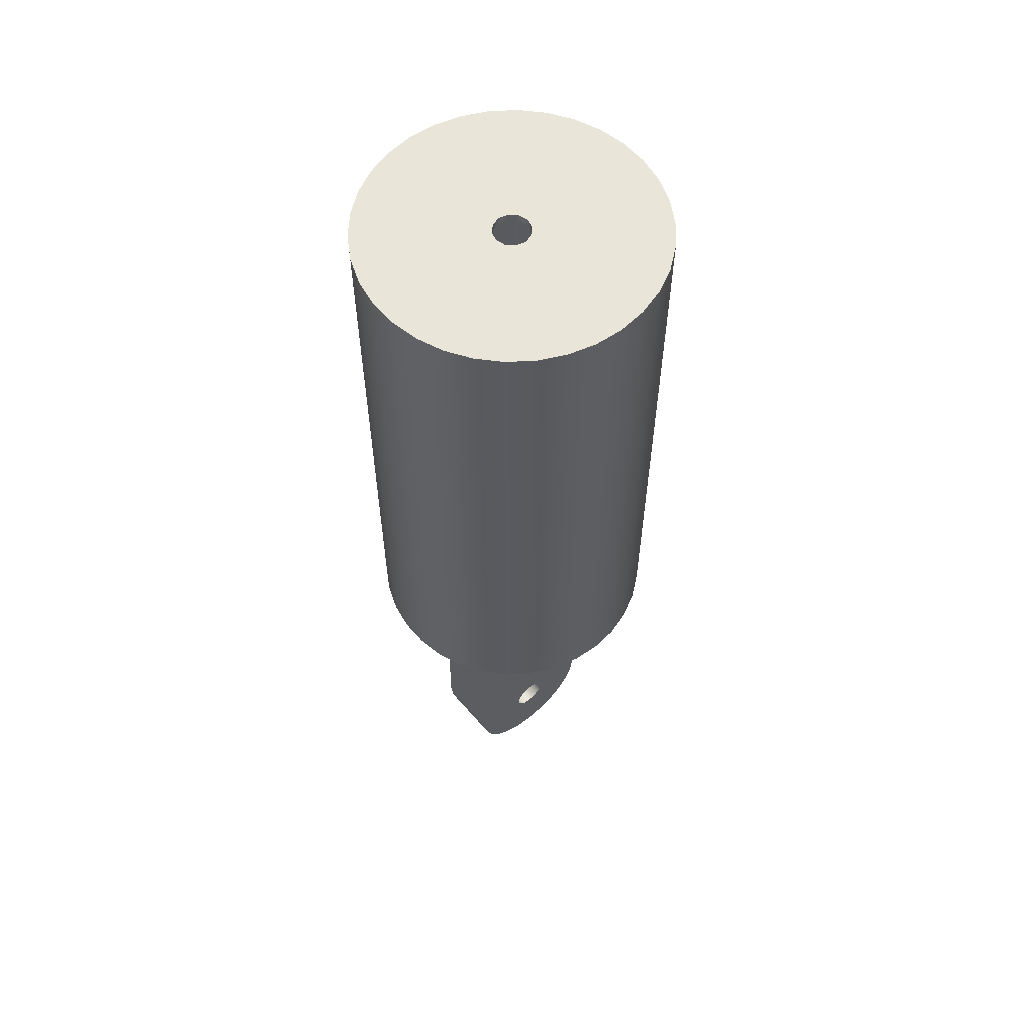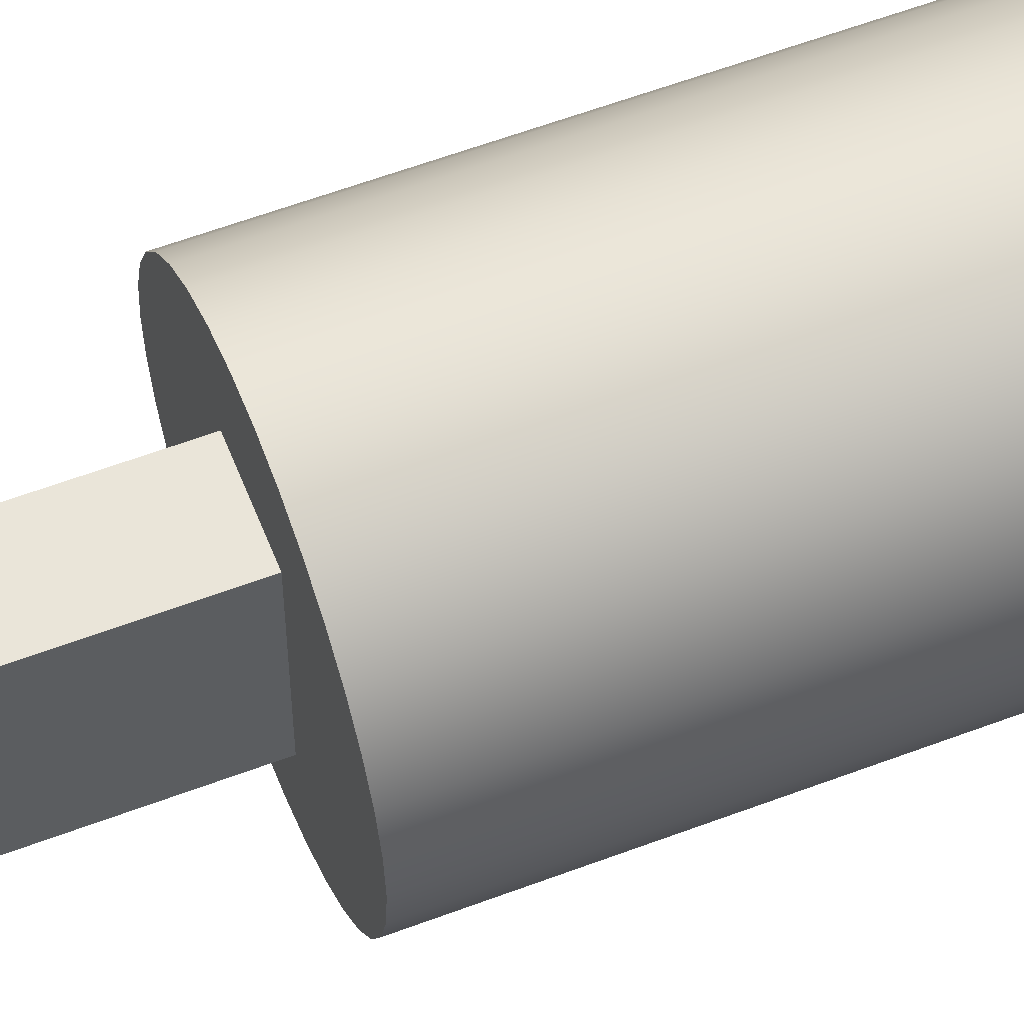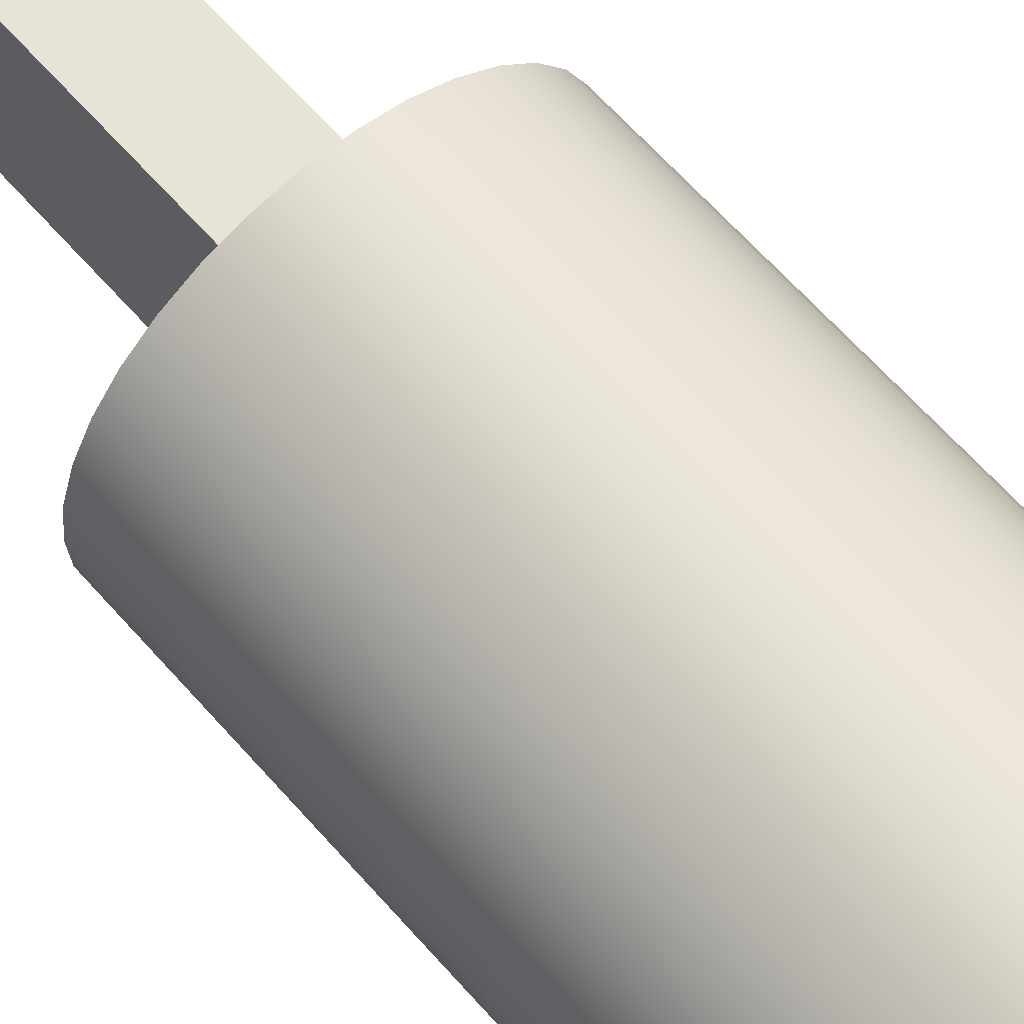
<metadata>
{"format":"obj","ext":"obj","renderer":"f3d","projection":"perspective","resolution":1024,"background":"white","views":[{"elev":58.1,"azim":-130.1,"up":"+Z"},{"elev":58.3,"azim":-111.4,"up":"+Y"},{"elev":62.4,"azim":-40.9,"up":"+Y"}]}
</metadata>
<code>
g body_1
v 0 0 -0.0195
v 0.009574 0.001845 -0.0195
v 0.009052 0.003624 -0.0195
v 0.008202 0.005271 -0.0195
v 0.007056 0.006728 -0.0195
v 0.005656 0.007942 -0.0195
v 0.00405 0.008869 -0.0195
v 0.002299 0.009475 -0.0195
v 0.000464 0.009739 -0.0195
v -0.001388 0.009651 -0.0195
v -0.003189 0.009214 -0.0195
v -0.004875 0.008444 -0.0195
v -0.006385 0.007369 -0.0195
v -0.007664 0.006027 -0.0195
v -0.008666 0.004468 -0.0195
v -0.009355 0.002747 -0.0195
v -0.009706 0.000927 -0.0195
v -0.009706 -0.000927 -0.0195
v -0.009355 -0.002747 -0.0195
v -0.008666 -0.004468 -0.0195
v -0.007664 -0.006027 -0.0195
v -0.006385 -0.007369 -0.0195
v -0.004875 -0.008444 -0.0195
v -0.003189 -0.009214 -0.0195
v -0.001388 -0.009651 -0.0195
v 0.000464 -0.009739 -0.0195
v 0.002299 -0.009475 -0.0195
v 0.00405 -0.008869 -0.0195
v 0.005656 -0.007942 -0.0195
v 0.007056 -0.006728 -0.0195
v 0.008202 -0.005271 -0.0195
v 0.009052 -0.003624 -0.0195
v 0.009574 -0.001845 -0.0195
v 0.00975 0 -0.0195
v 0.009574 -0.001845 0.0195
v 0.00975 0 0.0195
v 0.00975 0 -0.0195
v 0.009052 -0.003624 0.0195
v 0.009574 -0.001845 -0.0195
v 0.008202 -0.005271 0.0195
v 0.009052 -0.003624 -0.0195
v 0.007056 -0.006728 0.0195
v 0.008202 -0.005271 -0.0195
v 0.005656 -0.007942 0.0195
v 0.007056 -0.006728 -0.0195
v 0.00405 -0.008869 0.0195
v 0.005656 -0.007942 -0.0195
v 0.002299 -0.009475 0.0195
v 0.00405 -0.008869 -0.0195
v 0.000464 -0.009739 0.0195
v 0.002299 -0.009475 -0.0195
v -0.001388 -0.009651 0.0195
v 0.000464 -0.009739 -0.0195
v -0.003189 -0.009214 0.0195
v -0.001388 -0.009651 -0.0195
v -0.004875 -0.008444 0.0195
v -0.003189 -0.009214 -0.0195
v -0.006385 -0.007369 0.0195
v -0.004875 -0.008444 -0.0195
v -0.007664 -0.006027 0.0195
v -0.006385 -0.007369 -0.0195
v -0.008666 -0.004468 0.0195
v -0.007664 -0.006027 -0.0195
v -0.009355 -0.002747 0.0195
v -0.008666 -0.004468 -0.0195
v -0.009706 -0.000927 0.0195
v -0.009355 -0.002747 -0.0195
v -0.009706 0.000927 0.0195
v -0.009706 -0.000927 -0.0195
v -0.009355 0.002747 0.0195
v -0.009706 0.000927 -0.0195
v -0.008666 0.004468 0.0195
v -0.009355 0.002747 -0.0195
v -0.007664 0.006027 0.0195
v -0.008666 0.004468 -0.0195
v -0.006385 0.007369 0.0195
v -0.007664 0.006027 -0.0195
v -0.004875 0.008444 0.0195
v -0.006385 0.007369 -0.0195
v -0.003189 0.009214 0.0195
v -0.004875 0.008444 -0.0195
v -0.001388 0.009651 0.0195
v -0.003189 0.009214 -0.0195
v 0.000464 0.009739 0.0195
v -0.001388 0.009651 -0.0195
v 0.002299 0.009475 0.0195
v 0.000464 0.009739 -0.0195
v 0.00405 0.008869 0.0195
v 0.002299 0.009475 -0.0195
v 0.005656 0.007942 0.0195
v 0.00405 0.008869 -0.0195
v 0.007056 0.006728 0.0195
v 0.005656 0.007942 -0.0195
v 0.008202 0.005271 0.0195
v 0.007056 0.006728 -0.0195
v 0.009052 0.003624 0.0195
v 0.008202 0.005271 -0.0195
v 0.009574 0.001845 0.0195
v 0.009052 0.003624 -0.0195
v 0.009574 0.001845 -0.0195
v -0.006385 0.007369 0.0195
v -0.000625 0.001083 0.0195
v -0.001083 0.000625 0.0195
v -0.003189 0.009214 0.0195
v -0.001388 0.009651 0.0195
v 0 0.00125 0.0195
v 0.009574 0.001845 0.0195
v 0.00125 0 0.0195
v 0.001083 0.000625 0.0195
v 0.002299 -0.009475 0.0195
v 0 -0.00125 0.0195
v 0.000625 -0.001083 0.0195
v -0.003189 -0.009214 0.0195
v -0.000625 -0.001083 0.0195
v -0.006385 -0.007369 0.0195
v -0.007664 -0.006027 0.0195
v -0.001083 -0.000625 0.0195
v -0.009355 0.002747 0.0195
v -0.00125 0 0.0195
v -0.008666 0.004468 0.0195
v -0.007664 0.006027 0.0195
v 0.002299 0.009475 0.0195
v 0.00405 0.008869 0.0195
v 0.000625 0.001083 0.0195
v 0.007056 0.006728 0.0195
v 0.009052 0.003624 0.0195
v 0.009574 -0.001845 0.0195
v 0.009052 -0.003624 0.0195
v 0.001083 -0.000625 0.0195
v 0.007056 -0.006728 0.0195
v 0.005656 -0.007942 0.0195
v 0.00405 -0.008869 0.0195
v -0.001388 -0.009651 0.0195
v -0.004875 -0.008444 0.0195
v -0.009706 -0.000927 0.0195
v -0.009706 0.000927 0.0195
v -0.004875 0.008444 0.0195
v 0.000464 0.009739 0.0195
v 0.005656 0.007942 0.0195
v 0.008202 0.005271 0.0195
v 0.00975 0 0.0195
v 0.008202 -0.005271 0.0195
v 0.000464 -0.009739 0.0195
v -0.009355 -0.002747 0.0195
v -0.008666 -0.004468 0.0195
v 0.001083 -0.000625 0.02
v 0.00125 0 0.02
v 0.00125 0 0.0195
v 0.000625 -0.001083 0.02
v 0.001083 -0.000625 0.0195
v 0 -0.00125 0.02
v 0.000625 -0.001083 0.0195
v -0.000625 -0.001083 0.02
v 0 -0.00125 0.0195
v -0.001083 -0.000625 0.02
v -0.000625 -0.001083 0.0195
v -0.00125 0 0.02
v -0.001083 -0.000625 0.0195
v -0.001083 0.000625 0.02
v -0.00125 0 0.0195
v -0.000625 0.001083 0.02
v -0.001083 0.000625 0.0195
v 0 0.00125 0.02
v -0.000625 0.001083 0.0195
v 0.000625 0.001083 0.02
v 0 0.00125 0.0195
v 0.001083 0.000625 0.02
v 0.000625 0.001083 0.0195
v 0.001083 0.000625 0.0195
v -0.00739 0.006737 0.02
v -0.001083 0.000625 0.02
v -0.000625 0.001083 0.02
v -0.00983 -0.001837 0.02
v -0.009325 -0.003612 0.02
v -0.001083 -0.000625 0.02
v -0.00739 -0.006737 0.02
v -0.006026 -0.00798 0.02
v -0.000625 -0.001083 0.02
v 0.00983 0.001837 0.02
v 0.009325 0.003612 0.02
v 0.001083 0.000625 0.02
v 0.00739 0.006737 0.02
v 0.006026 0.00798 0.02
v 0.000625 0.001083 0.02
v -0.002737 0.009618 0.02
v 0 0.00125 0.02
v -0.004457 0.008952 0.02
v -0.006026 0.00798 0.02
v -0.00983 0.001837 0.02
v -0.00125 0 0.02
v 0.00125 0 0.02
v 0.002737 0.009618 0.02
v 0.000923 0.009957 0.02
v -0.000923 0.009957 0.02
v -0.008502 0.005264 0.02
v -0.009325 0.003612 0.02
v -0.01 0 0.02
v -0.008502 -0.005264 0.02
v -0.002737 -0.009618 0.02
v -0.000923 -0.009957 0.02
v 0 -0.00125 0.02
v 0.01 0 0.02
v 0.008502 0.005264 0.02
v -0.004457 -0.008952 0.02
v 0.002737 -0.009618 0.02
v 0.000625 -0.001083 0.02
v 0.00739 -0.006737 0.02
v 0.001083 -0.000625 0.02
v 0.004457 0.008952 0.02
v 0.000923 -0.009957 0.02
v 0.006026 -0.00798 0.02
v 0.004457 -0.008952 0.02
v 0.00983 -0.001837 0.02
v 0.008502 -0.005264 0.02
v 0.009325 -0.003612 0.02
v -0.01 0 -0.02
v -0.01 0 0.02
v -0.00983 0.001837 0.02
v -0.00983 0.001837 -0.02
v -0.009325 0.003612 0.02
v -0.009325 0.003612 -0.02
v -0.008502 0.005264 0.02
v -0.008502 0.005264 -0.02
v -0.00739 0.006737 0.02
v -0.00739 0.006737 -0.02
v -0.006026 0.00798 0.02
v -0.006026 0.00798 -0.02
v -0.004457 0.008952 0.02
v -0.004457 0.008952 -0.02
v -0.002737 0.009618 0.02
v -0.002737 0.009618 -0.02
v -0.000923 0.009957 0.02
v -0.000923 0.009957 -0.02
v 0.000923 0.009957 0.02
v 0.000923 0.009957 -0.02
v 0.002737 0.009618 0.02
v 0.002737 0.009618 -0.02
v 0.004457 0.008952 0.02
v 0.004457 0.008952 -0.02
v 0.006026 0.00798 0.02
v 0.006026 0.00798 -0.02
v 0.00739 0.006737 0.02
v 0.00739 0.006737 -0.02
v 0.008502 0.005264 0.02
v 0.008502 0.005264 -0.02
v 0.009325 0.003612 0.02
v 0.009325 0.003612 -0.02
v 0.00983 0.001837 0.02
v 0.00983 0.001837 -0.02
v 0.01 0 0.02
v 0.01 0 -0.02
v 0.00983 -0.001837 0.02
v 0.00983 -0.001837 -0.02
v 0.009325 -0.003612 0.02
v 0.009325 -0.003612 -0.02
v 0.008502 -0.005264 0.02
v 0.008502 -0.005264 -0.02
v 0.00739 -0.006737 0.02
v 0.00739 -0.006737 -0.02
v 0.006026 -0.00798 0.02
v 0.006026 -0.00798 -0.02
v 0.004457 -0.008952 0.02
v 0.004457 -0.008952 -0.02
v 0.002737 -0.009618 0.02
v 0.002737 -0.009618 -0.02
v 0.000923 -0.009957 0.02
v 0.000923 -0.009957 -0.02
v -0.000923 -0.009957 0.02
v -0.000923 -0.009957 -0.02
v -0.002737 -0.009618 0.02
v -0.002737 -0.009618 -0.02
v -0.004457 -0.008952 0.02
v -0.004457 -0.008952 -0.02
v -0.006026 -0.00798 0.02
v -0.006026 -0.00798 -0.02
v -0.00739 -0.006737 0.02
v -0.00739 -0.006737 -0.02
v -0.008502 -0.005264 0.02
v -0.008502 -0.005264 -0.02
v -0.009325 -0.003612 0.02
v -0.009325 -0.003612 -0.02
v -0.00983 -0.001837 0.02
v -0.00983 -0.001837 -0.02
v 0.0024 -0.005 -0.02
v 0.008502 -0.005264 -0.02
v 0.00739 -0.006737 -0.02
v 0.009325 -0.003612 -0.02
v 0.01 0 -0.02
v 0.00983 -0.001837 -0.02
v 0.000923 -0.009957 -0.02
v -0.000923 -0.009957 -0.02
v -0.0024 0.005 -0.02
v -0.008502 0.005264 -0.02
v -0.00739 0.006737 -0.02
v -0.00983 0.001837 -0.02
v -0.009325 0.003612 -0.02
v 0.0024 0.005 -0.02
v 0.002737 0.009618 -0.02
v 0.004457 0.008952 -0.02
v -0.000923 0.009957 -0.02
v 0.000923 0.009957 -0.02
v 0.002737 -0.009618 -0.02
v -0.00983 -0.001837 -0.02
v -0.01 0 -0.02
v -0.002737 0.009618 -0.02
v 0.00983 0.001837 -0.02
v 0.008502 0.005264 -0.02
v 0.009325 0.003612 -0.02
v 0.00739 0.006737 -0.02
v -0.0024 -0.005 -0.02
v 0.006026 -0.00798 -0.02
v 0.004457 -0.008952 -0.02
v -0.008502 -0.005264 -0.02
v -0.009325 -0.003612 -0.02
v -0.00739 -0.006737 -0.02
v -0.006026 0.00798 -0.02
v -0.004457 0.008952 -0.02
v 0.006026 0.00798 -0.02
v -0.002737 -0.009618 -0.02
v -0.004457 -0.008952 -0.02
v -0.006026 -0.00798 -0.02
v 0.0024 0.005 -0.04
v -0.0024 0.005 -0.04
v -0.0024 0.005 -0.02
v 0.0024 0.005 -0.02
v 0.0024 -0.005 -0.02
v -0.0024 -0.005 -0.02
v -0.0024 -0.005 -0.04
v 0.0024 -0.005 -0.04
v -0.0024 0.005 -0.04
v 0.0024 0.005 -0.04
v 0.0024 0.00483 -0.04129
v -0.0024 0.00483 -0.04129
v 0.0024 0.00433 -0.0425
v -0.0024 0.00433 -0.0425
v 0.0024 0.003536 -0.04354
v -0.0024 0.003536 -0.04354
v 0.0024 0.0025 -0.04433
v -0.0024 0.0025 -0.04433
v 0.0024 0.001294 -0.04483
v -0.0024 0.001294 -0.04483
v 0.0024 0 -0.045
v -0.0024 0 -0.045
v 0.0024 -0.001294 -0.04483
v -0.0024 -0.001294 -0.04483
v 0.0024 -0.0025 -0.04433
v -0.0024 -0.0025 -0.04433
v 0.0024 -0.003536 -0.04354
v -0.0024 -0.003536 -0.04354
v 0.0024 -0.00433 -0.0425
v -0.0024 -0.00433 -0.0425
v 0.0024 -0.00483 -0.04129
v -0.0024 -0.00483 -0.04129
v 0.0024 -0.005 -0.04
v -0.0024 -0.005 -0.04
v 0.0024 0.001294 -0.04483
v 0.0024 0.000625 -0.04108
v 0.0024 0 -0.04125
v 0.0024 0.003536 -0.04354
v 0.0024 0.001083 -0.04063
v 0.0024 -0.005 -0.02
v 0.0024 -0.000625 -0.03892
v 0.0024 0 -0.03875
v 0.0024 -0.005 -0.04
v 0.0024 -0.001083 -0.03938
v 0.0024 -0.00483 -0.04129
v 0.0024 -0.00433 -0.0425
v 0.0024 -0.001083 -0.04063
v 0.0024 -0.003536 -0.04354
v 0.0024 -0.000625 -0.04108
v 0.0024 0 -0.045
v 0.0024 0.0025 -0.04433
v 0.0024 0.00483 -0.04129
v 0.0024 0.005 -0.04
v 0.0024 0.00125 -0.04
v 0.0024 0.005 -0.02
v 0.0024 0.000625 -0.03892
v 0.0024 0.001083 -0.03938
v 0.0024 -0.00125 -0.04
v 0.0024 0.00433 -0.0425
v 0.0024 -0.0025 -0.04433
v 0.0024 -0.001294 -0.04483
v -0.0024 0.005 -0.02
v -0.0024 0.005 -0.04
v -0.0024 0.001083 -0.03938
v -0.0024 -0.003536 -0.04354
v -0.0024 -0.00433 -0.0425
v -0.0024 -0.001083 -0.04063
v -0.0024 -0.00483 -0.04129
v -0.0024 -0.00125 -0.04
v -0.0024 0.000625 -0.03892
v -0.0024 0.00483 -0.04129
v -0.0024 0.001083 -0.04063
v -0.0024 0.00125 -0.04
v -0.0024 0.003536 -0.04354
v -0.0024 0.000625 -0.04108
v -0.0024 0.001294 -0.04483
v -0.0024 0 -0.045
v -0.0024 0 -0.04125
v -0.0024 -0.001294 -0.04483
v -0.0024 -0.0025 -0.04433
v -0.0024 -0.000625 -0.04108
v -0.0024 -0.005 -0.02
v -0.0024 -0.000625 -0.03892
v -0.0024 -0.001083 -0.03938
v -0.0024 0.00433 -0.0425
v -0.0024 0.0025 -0.04433
v -0.0024 -0.005 -0.04
v -0.0024 0 -0.03875
v 0.0024 -0.000625 -0.04108
v 0.0024 0 -0.04125
v -0.0024 0 -0.04125
v 0.0024 -0.001083 -0.04063
v -0.0024 -0.000625 -0.04108
v 0.0024 -0.00125 -0.04
v -0.0024 -0.001083 -0.04063
v 0.0024 -0.001083 -0.03938
v -0.0024 -0.00125 -0.04
v 0.0024 -0.000625 -0.03892
v -0.0024 -0.001083 -0.03938
v 0.0024 0 -0.03875
v -0.0024 -0.000625 -0.03892
v 0.0024 0.000625 -0.03892
v -0.0024 0 -0.03875
v 0.0024 0.001083 -0.03938
v -0.0024 0.000625 -0.03892
v 0.0024 0.00125 -0.04
v -0.0024 0.001083 -0.03938
v 0.0024 0.001083 -0.04063
v -0.0024 0.00125 -0.04
v 0.0024 0.000625 -0.04108
v -0.0024 0.001083 -0.04063
v -0.0024 0.000625 -0.04108
f 35 37 39
f 38 39 41
f 40 41 43
f 42 43 45
f 44 45 47
f 46 47 49
f 48 49 51
f 50 51 53
f 52 53 55
f 54 55 57
f 56 57 59
f 58 59 61
f 60 61 63
f 62 63 65
f 64 65 67
f 66 67 69
f 68 69 71
f 70 71 73
f 72 73 75
f 74 75 77
f 76 77 79
f 78 79 81
f 80 81 83
f 82 83 85
f 84 85 87
f 86 87 89
f 88 89 91
f 90 91 93
f 92 93 95
f 94 95 97
f 96 97 99
f 65 64 62
f 67 66 64
f 69 68 66
f 71 70 68
f 73 72 70
f 75 74 72
f 77 76 74
f 79 78 76
f 81 80 78
f 83 82 80
f 85 84 82
f 87 86 84
f 89 88 86
f 91 90 88
f 93 92 90
f 95 94 92
f 97 96 94
f 99 98 96
f 63 62 60
f 100 36 98
f 36 100 37
f 98 99 100
f 61 60 58
f 59 58 56
f 57 56 54
f 55 54 52
f 53 52 50
f 51 50 48
f 49 48 46
f 47 46 44
f 45 44 42
f 43 42 40
f 37 35 36
f 39 38 35
f 41 40 38
f 1 34 2
f 1 33 34
f 1 32 33
f 1 31 32
f 1 30 31
f 1 29 30
f 3 1 2
f 1 28 29
f 1 27 28
f 1 26 27
f 1 25 26
f 1 24 25
f 1 23 24
f 1 22 23
f 1 20 21
f 1 19 20
f 1 18 19
f 1 17 18
f 1 16 17
f 1 15 16
f 1 14 15
f 1 13 14
f 1 12 13
f 1 11 12
f 1 10 11
f 1 9 10
f 1 8 9
f 1 7 8
f 1 6 7
f 1 5 6
f 1 4 5
f 1 3 4
f 1 21 22
f 103 118 120
f 129 128 142
f 114 113 134
f 124 123 139
f 144 119 117
f 130 112 129
f 109 125 140
f 103 101 102
f 106 104 105
f 109 107 108
f 112 110 111
f 111 113 114
f 117 115 116
f 119 118 103
f 121 103 120
f 104 106 102
f 124 122 123
f 124 125 109
f 107 109 126
f 129 127 128
f 112 130 131
f 110 112 132
f 113 111 133
f 115 114 134
f 136 119 135
f 101 103 121
f 104 102 137
f 122 106 138
f 125 124 139
f 126 109 140
f 127 108 141
f 130 129 142
f 132 112 131
f 133 111 143
f 115 117 114
f 119 144 135
f 118 119 136
f 106 105 138
f 122 124 106
f 108 107 141
f 127 129 108
f 111 110 143
f 117 116 145
f 144 117 145
f 102 101 137
f 148 146 147
f 152 151 149
f 154 153 151
f 156 155 153
f 158 157 155
f 160 159 157
f 162 161 159
f 164 163 161
f 166 165 163
f 168 167 165
f 169 147 167
f 147 169 148
f 167 168 169
f 165 166 168
f 163 164 166
f 161 162 164
f 159 160 162
f 157 158 160
f 155 156 158
f 153 154 156
f 151 152 154
f 149 150 152
f 146 148 150
f 150 149 146
f 265 266 267
f 267 268 269
f 269 270 271
f 271 272 273
f 273 274 275
f 275 276 277
f 277 278 279
f 279 280 281
f 281 282 283
f 283 217 216
f 217 283 282
f 282 281 280
f 280 279 278
f 278 277 276
f 276 275 274
f 274 273 272
f 272 271 270
f 270 269 268
f 268 267 266
f 266 265 264
f 264 263 262
f 263 264 265
f 260 259 258
f 258 257 256
f 256 255 254
f 254 253 252
f 252 251 250
f 250 249 248
f 248 247 246
f 246 245 244
f 244 243 242
f 242 241 240
f 240 239 238
f 238 237 236
f 236 235 234
f 234 233 232
f 232 231 230
f 230 229 228
f 228 227 226
f 226 225 224
f 224 223 222
f 222 221 220
f 220 219 218
f 218 216 217
f 261 262 263
f 259 260 261
f 257 258 259
f 255 256 257
f 253 254 255
f 251 252 253
f 249 250 251
f 247 248 249
f 245 246 247
f 243 244 245
f 241 242 243
f 239 240 241
f 237 238 239
f 235 236 237
f 233 234 235
f 231 232 233
f 229 230 231
f 227 228 229
f 225 226 227
f 223 224 225
f 221 222 223
f 219 220 221
f 262 261 260
f 216 218 219
f 181 180 203
f 191 213 202
f 215 208 214
f 206 205 212
f 208 207 214
f 172 185 187
f 208 213 191
f 211 206 212
f 205 201 210
f 175 174 198
f 186 193 194
f 207 206 211
f 210 201 200
f 199 201 178
f 190 189 197
f 192 184 209
f 184 183 209
f 206 207 208
f 201 205 206
f 199 178 204
f 178 177 204
f 189 171 196
f 171 170 195
f 192 186 184
f 182 181 203
f 179 191 202
f 201 199 200
f 176 175 198
f 173 190 197
f 196 171 195
f 170 172 188
f 185 186 194
f 186 192 193
f 182 184 181
f 179 181 191
f 176 178 175
f 173 175 190
f 171 189 190
f 188 172 187
f 186 185 172
f 184 182 183
f 181 179 180
f 178 176 177
f 175 173 174
f 172 170 171
f 213 208 215
f 286 284 285
f 285 284 287
f 289 284 288
f 291 284 290
f 294 292 293
f 296 292 295
f 299 297 298
f 301 292 300
f 284 289 287
f 290 284 302
f 292 296 293
f 304 292 303
f 298 297 301
f 300 292 305
f 288 284 306
f 308 284 307
f 307 297 309
f 284 291 310
f 312 284 311
f 292 304 295
f 314 292 313
f 313 310 315
f 292 301 297
f 317 292 316
f 284 308 306
f 309 297 318
f 320 310 319
f 284 312 302
f 292 314 303
f 315 310 321
f 292 317 305
f 297 307 284
f 310 291 319
f 310 313 292
f 284 286 311
f 292 294 316
f 310 320 321
f 297 299 318
f 322 324 325
f 324 322 323
f 326 328 329
f 328 326 327
f 332 330 331
f 334 333 332
f 336 335 334
f 338 337 336
f 340 339 338
f 342 341 340
f 344 343 342
f 346 345 344
f 348 347 346
f 350 349 348
f 352 351 350
f 354 353 352
f 353 354 355
f 351 352 353
f 349 350 351
f 347 348 349
f 345 346 347
f 343 344 345
f 341 342 343
f 339 340 341
f 337 338 339
f 335 336 337
f 333 334 335
f 330 332 333
f 357 356 372
f 361 363 376
f 358 382 371
f 374 378 375
f 382 370 381
f 366 368 379
f 377 376 363
f 373 375 360
f 370 382 358
f 370 369 381
f 365 364 379
f 376 378 374
f 373 360 380
f 360 359 380
f 369 368 367
f 366 379 364
f 361 365 362
f 378 376 377
f 375 373 374
f 359 357 372
f 356 358 371
f 368 369 370
f 368 366 367
f 365 361 364
f 363 361 362
f 357 359 360
f 358 356 357
f 385 383 384
f 400 402 399
f 408 405 390
f 396 395 407
f 403 409 404
f 386 388 402
f 397 399 396
f 393 392 406
f 409 403 383
f 403 405 408
f 390 389 408
f 400 399 398
f 397 396 407
f 395 393 406
f 392 394 384
f 385 384 394
f 405 403 404
f 389 388 387
f 386 402 401
f 402 400 401
f 399 397 398
f 393 395 396
f 394 392 393
f 383 385 391
f 388 389 390
f 388 386 387
f 383 391 409
f 412 410 411
f 414 413 410
f 416 415 413
f 418 417 415
f 420 419 417
f 422 421 419
f 424 423 421
f 426 425 423
f 428 427 425
f 430 429 427
f 432 431 429
f 433 411 431
f 411 433 412
f 431 432 433
f 429 430 432
f 427 428 430
f 425 426 428
f 423 424 426
f 421 422 424
f 419 420 422
f 417 418 420
f 415 416 418
f 413 414 416
f 410 412 414

</code>
